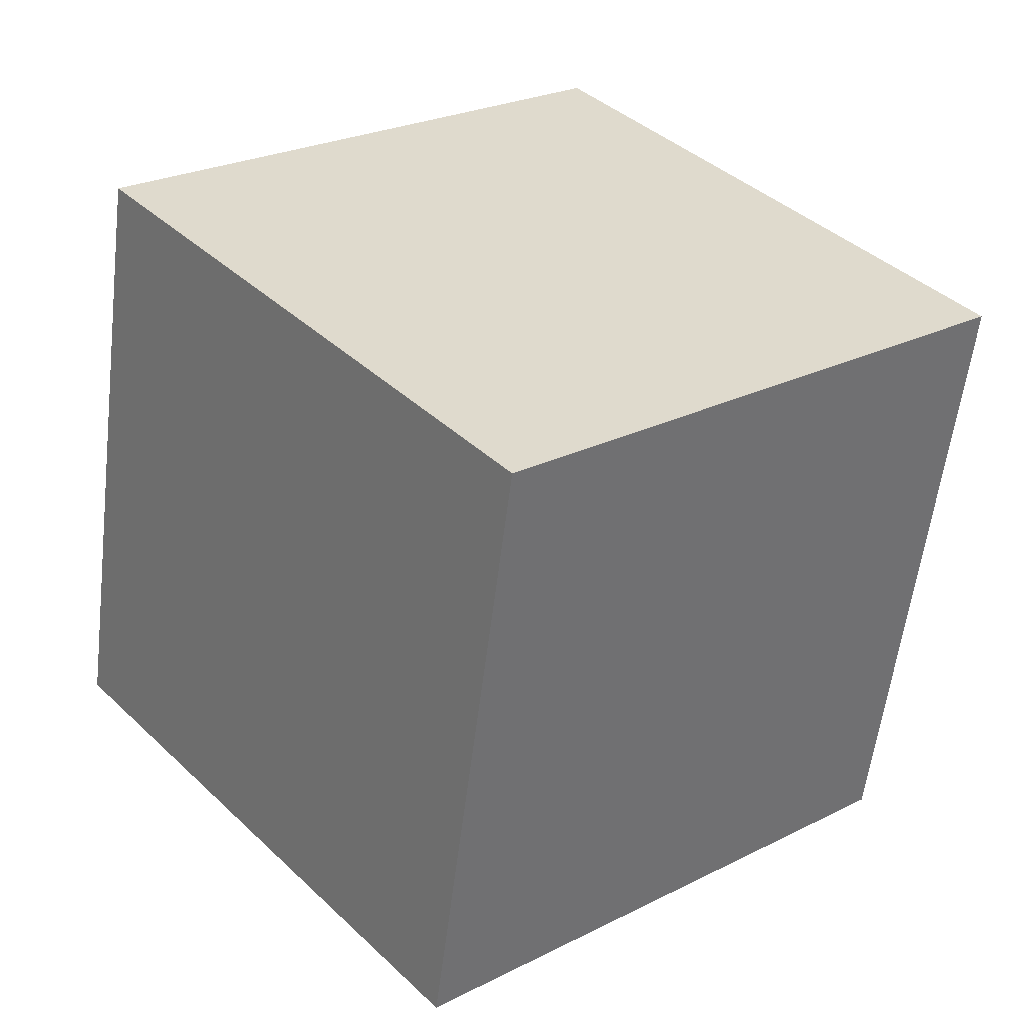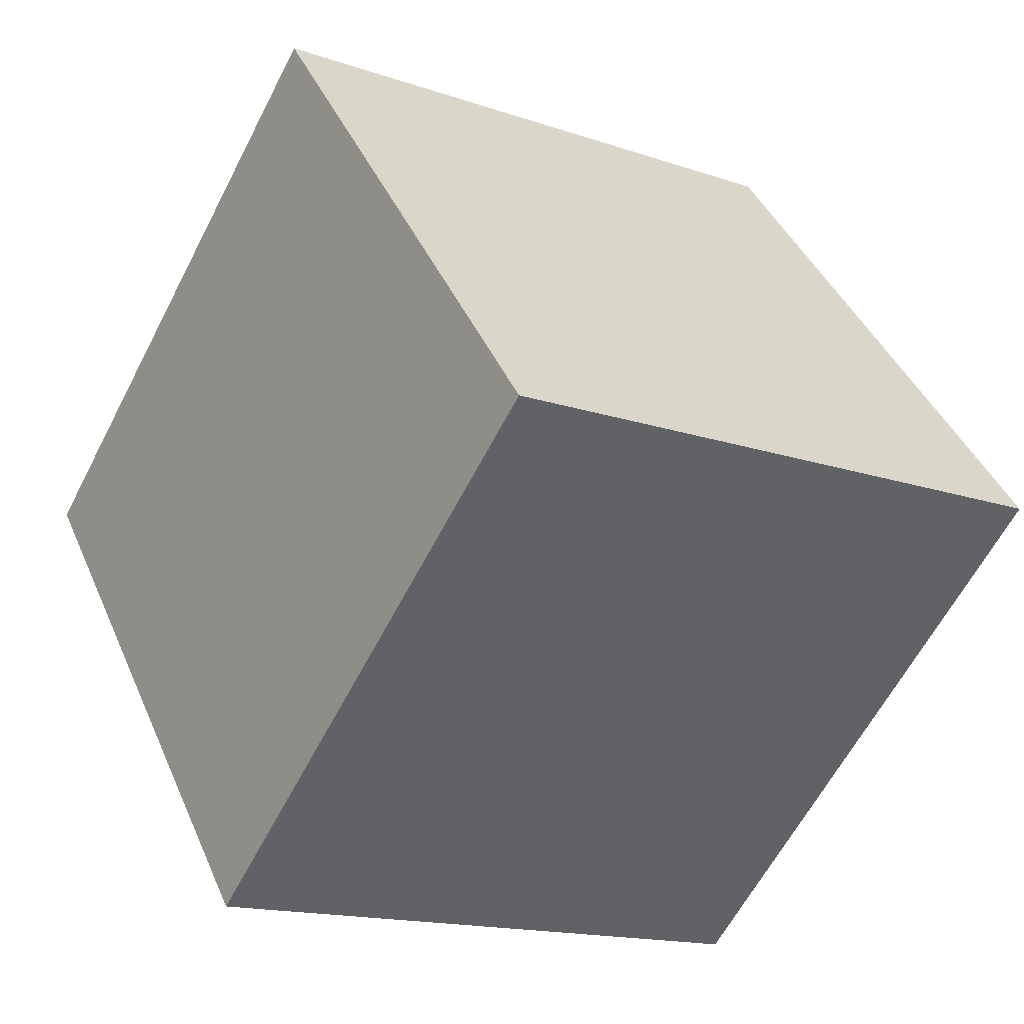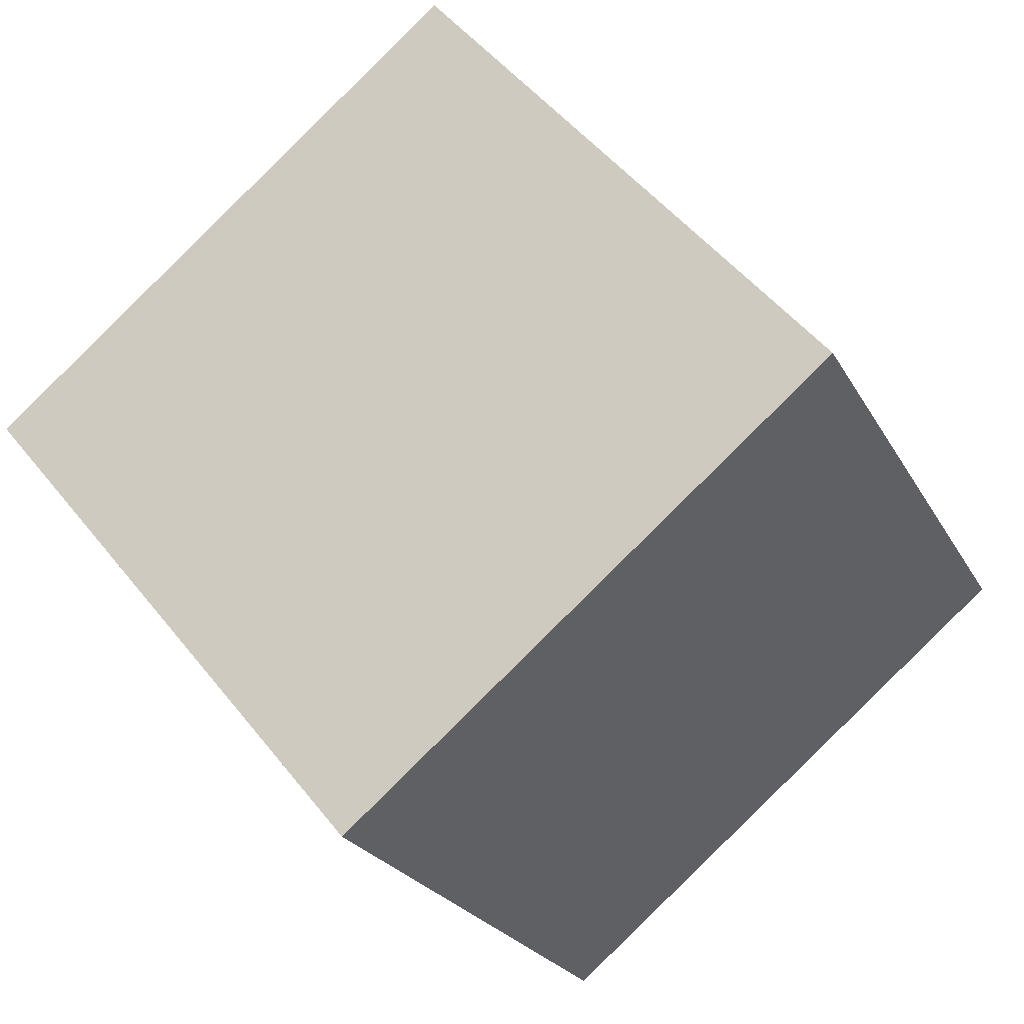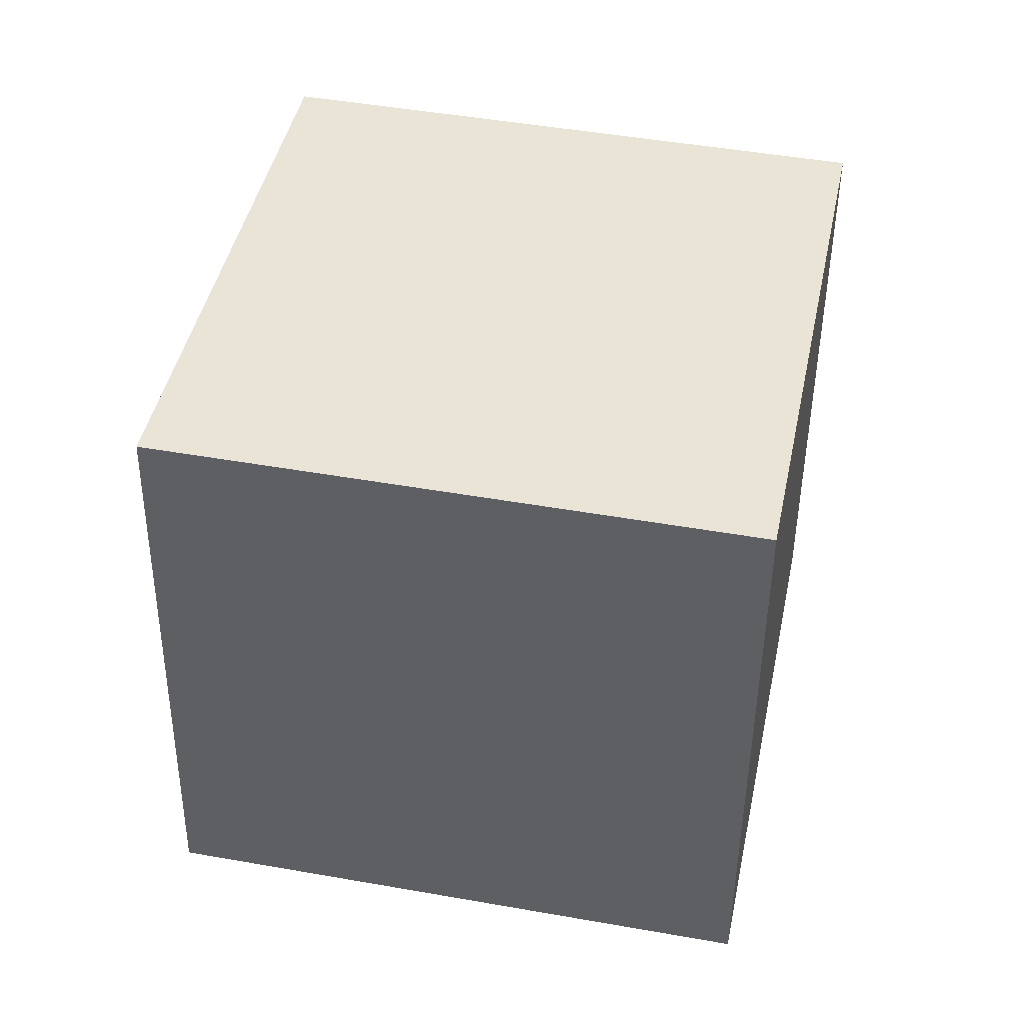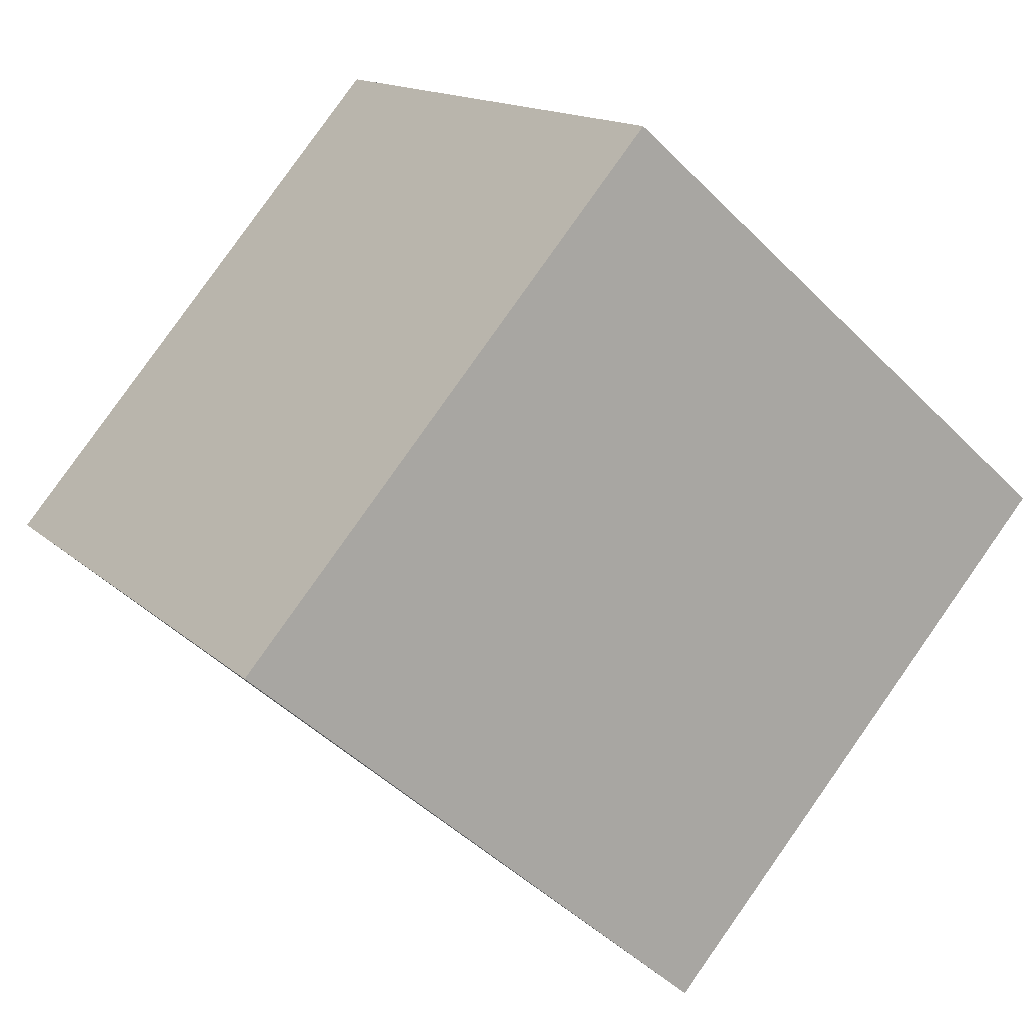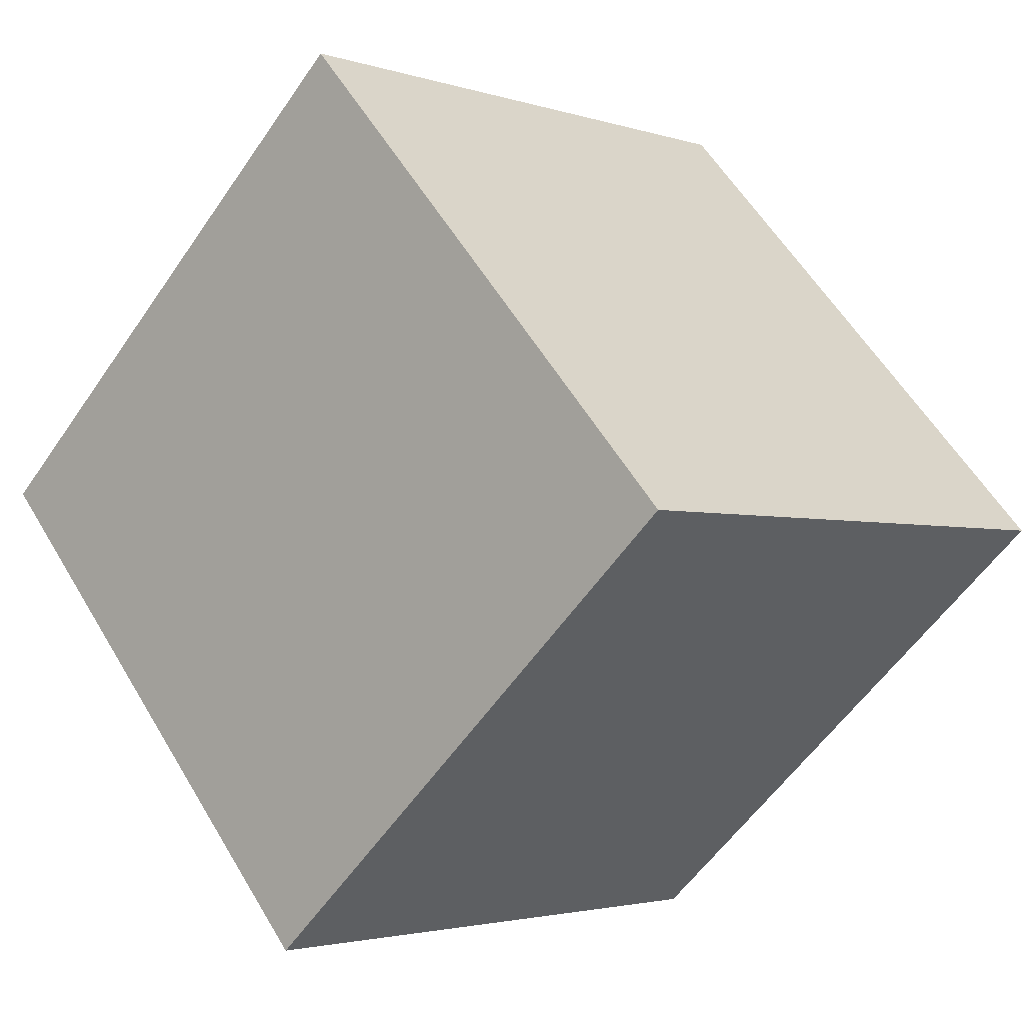
<metadata>
{"format":"obj","ext":"obj","renderer":"f3d","projection":"perspective","resolution":1024,"background":"white","views":[{"elev":-57.4,"azim":172.7,"up":"+Z"},{"elev":-14.5,"azim":-126.4,"up":"+Z"},{"elev":-22.8,"azim":-158.3,"up":"+Z"},{"elev":43.0,"azim":-38.5,"up":"+Y"},{"elev":-46.3,"azim":-138.7,"up":"+Z"},{"elev":56.0,"azim":-30.7,"up":"+Z"}]}
</metadata>
<code>
v -10.93 -4.882 -5.256
v -4.503 -4.996 2.401
v -10.87 5.118 -5.159
v -4.441 5.003 2.498
v -3.276 -4.867 -11.69
v 3.155 -4.981 -4.03
v -3.214 5.133 -11.59
v 3.217 5.019 -3.933
f 2 4 1
f 5 2 1
f 1 4 3
f 3 5 1
f 2 8 4
f 6 2 5
f 6 8 2
f 4 8 3
f 7 5 3
f 3 8 7
f 7 6 5
f 8 6 7

</code>
